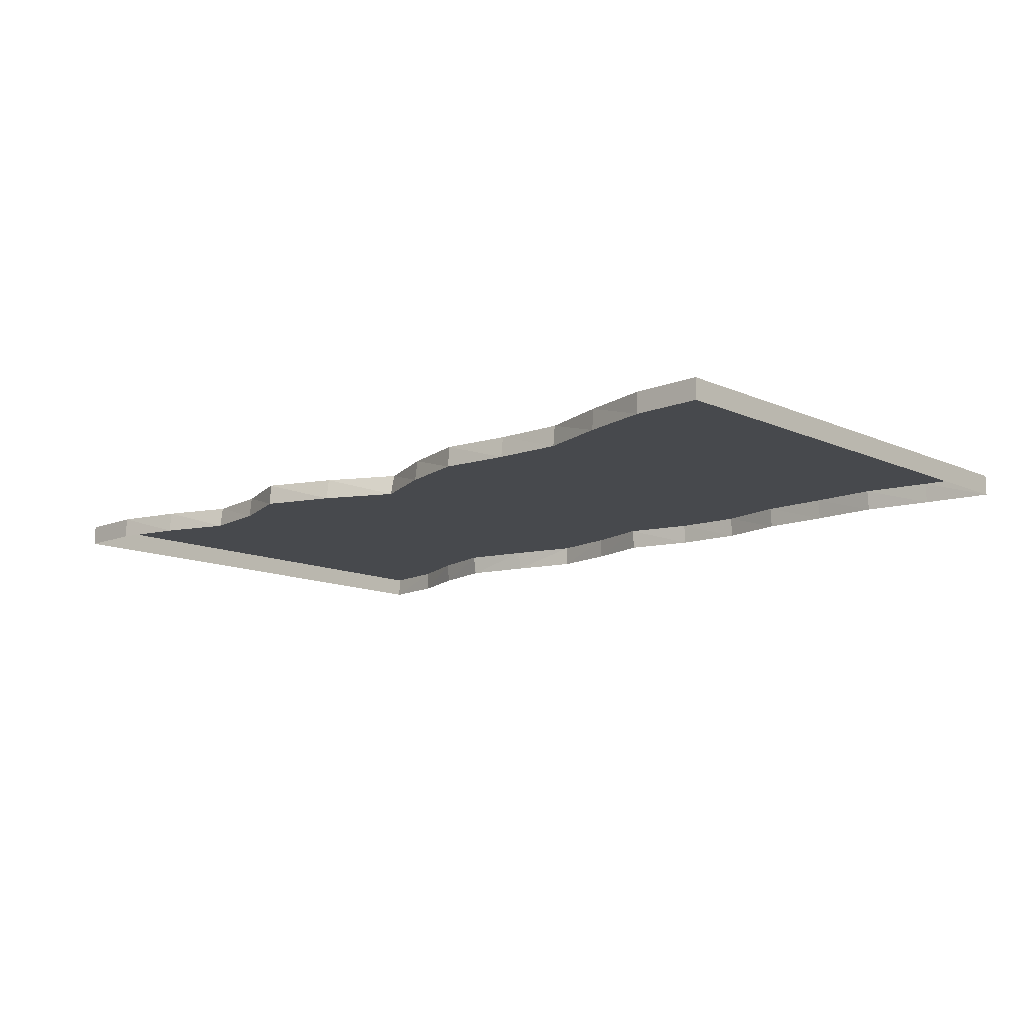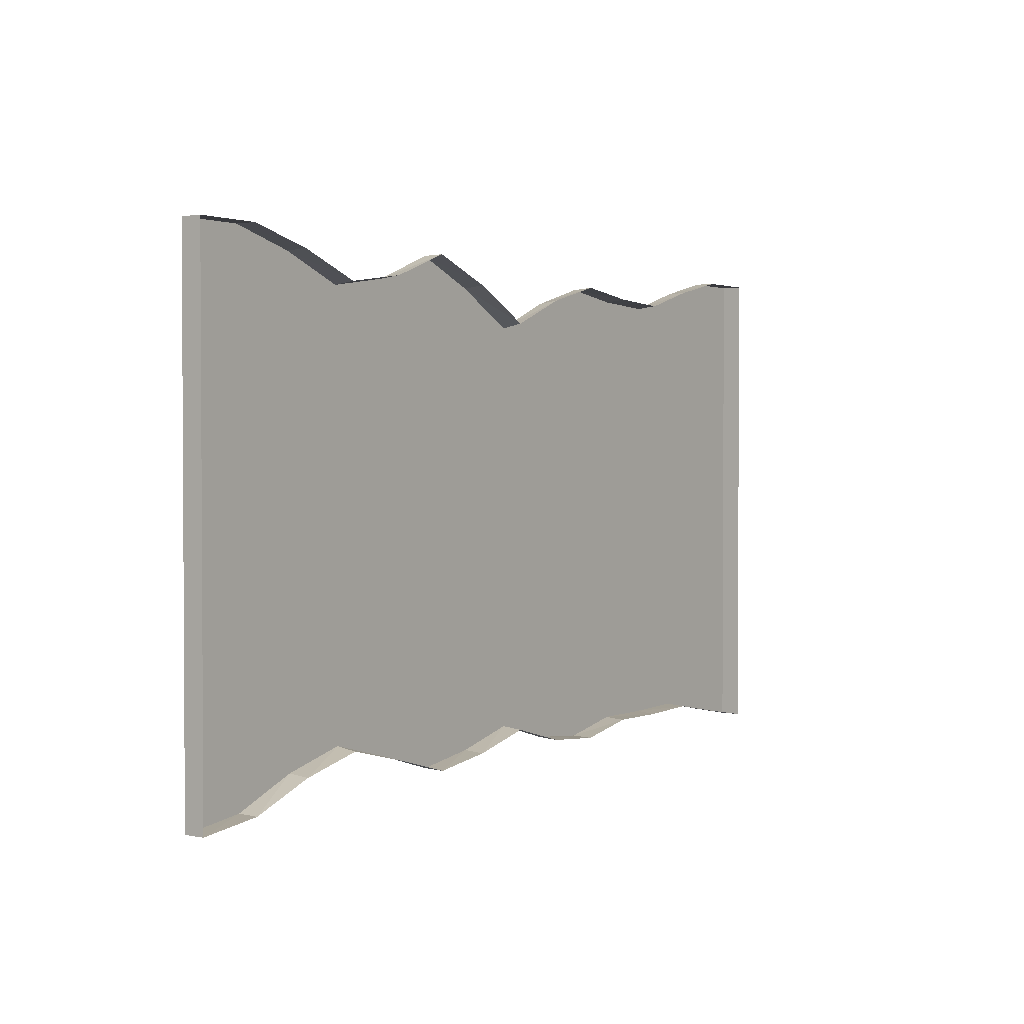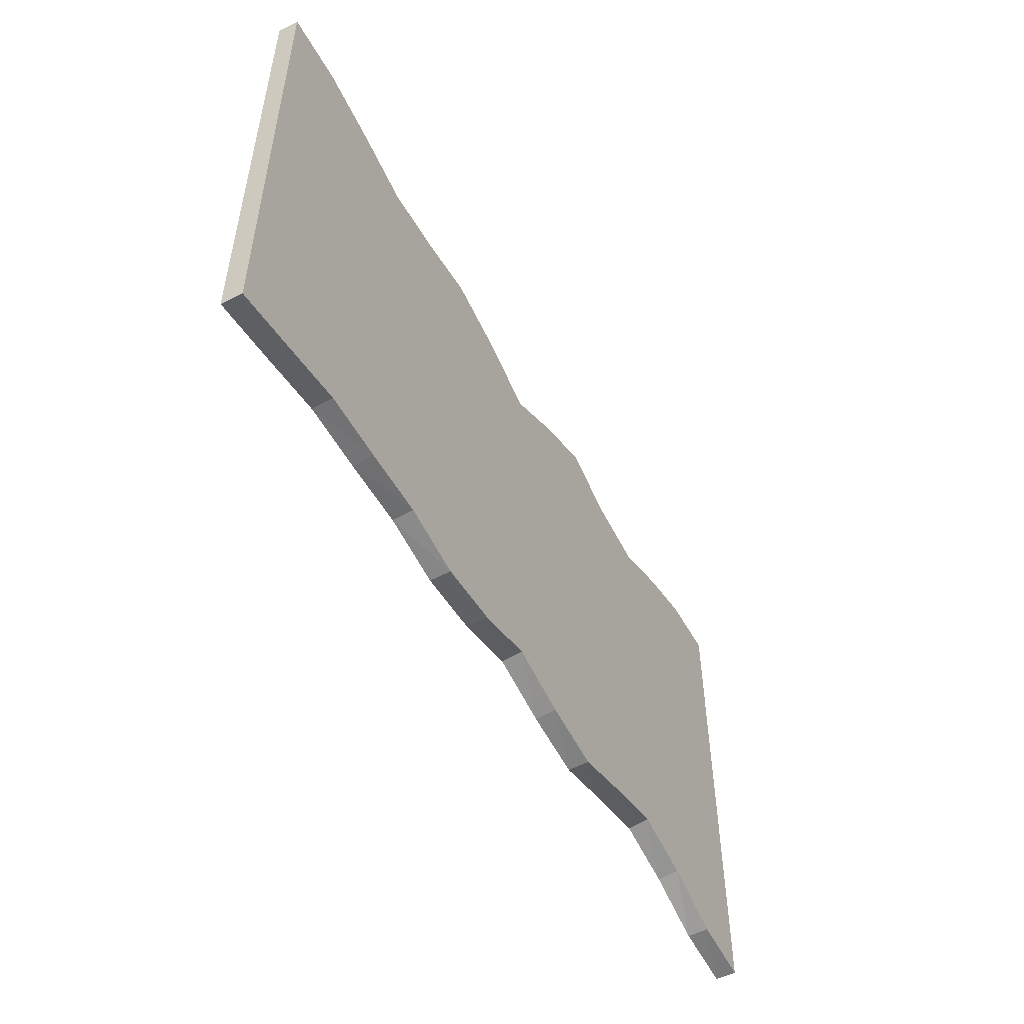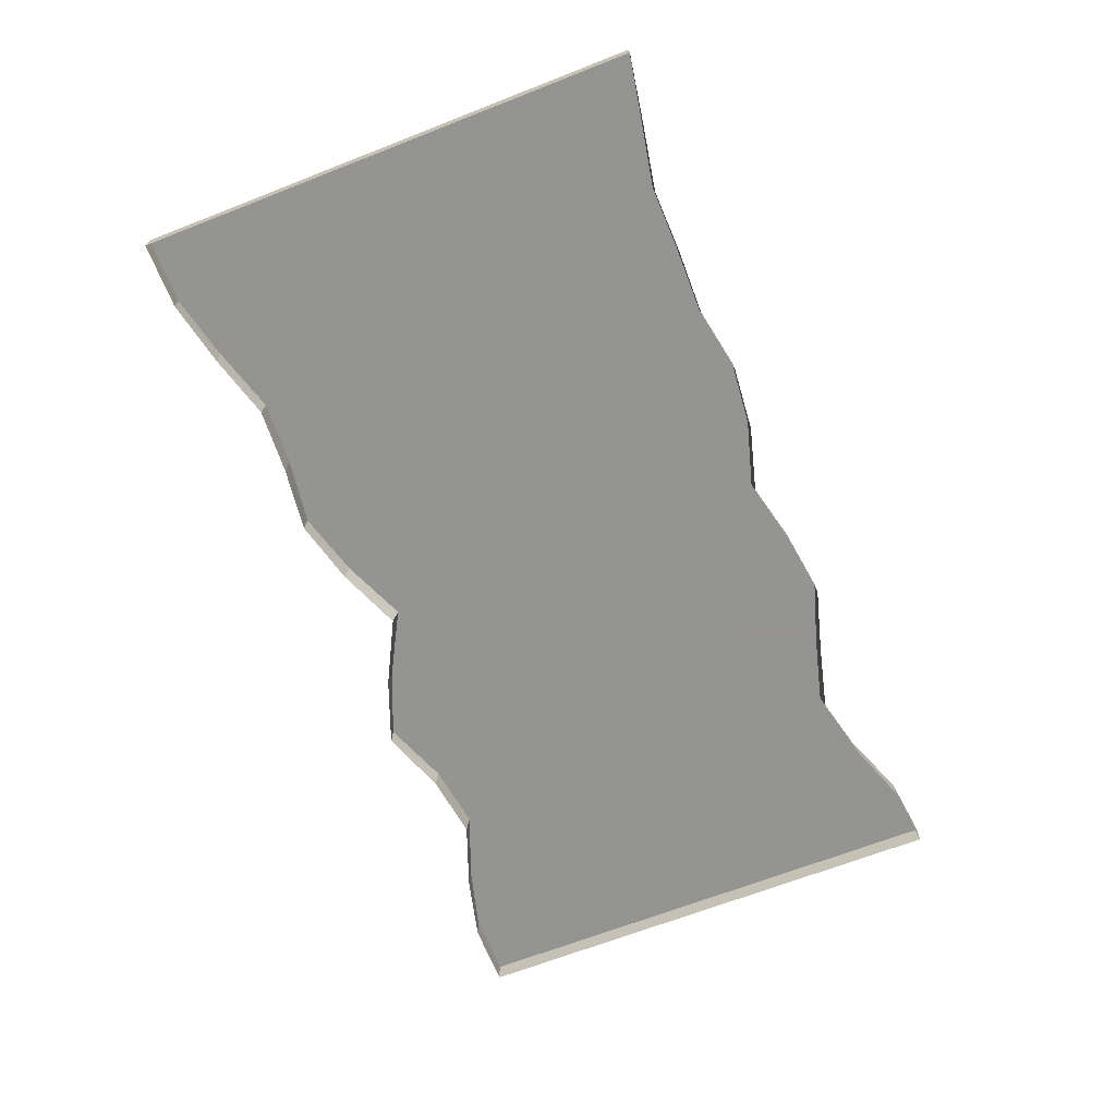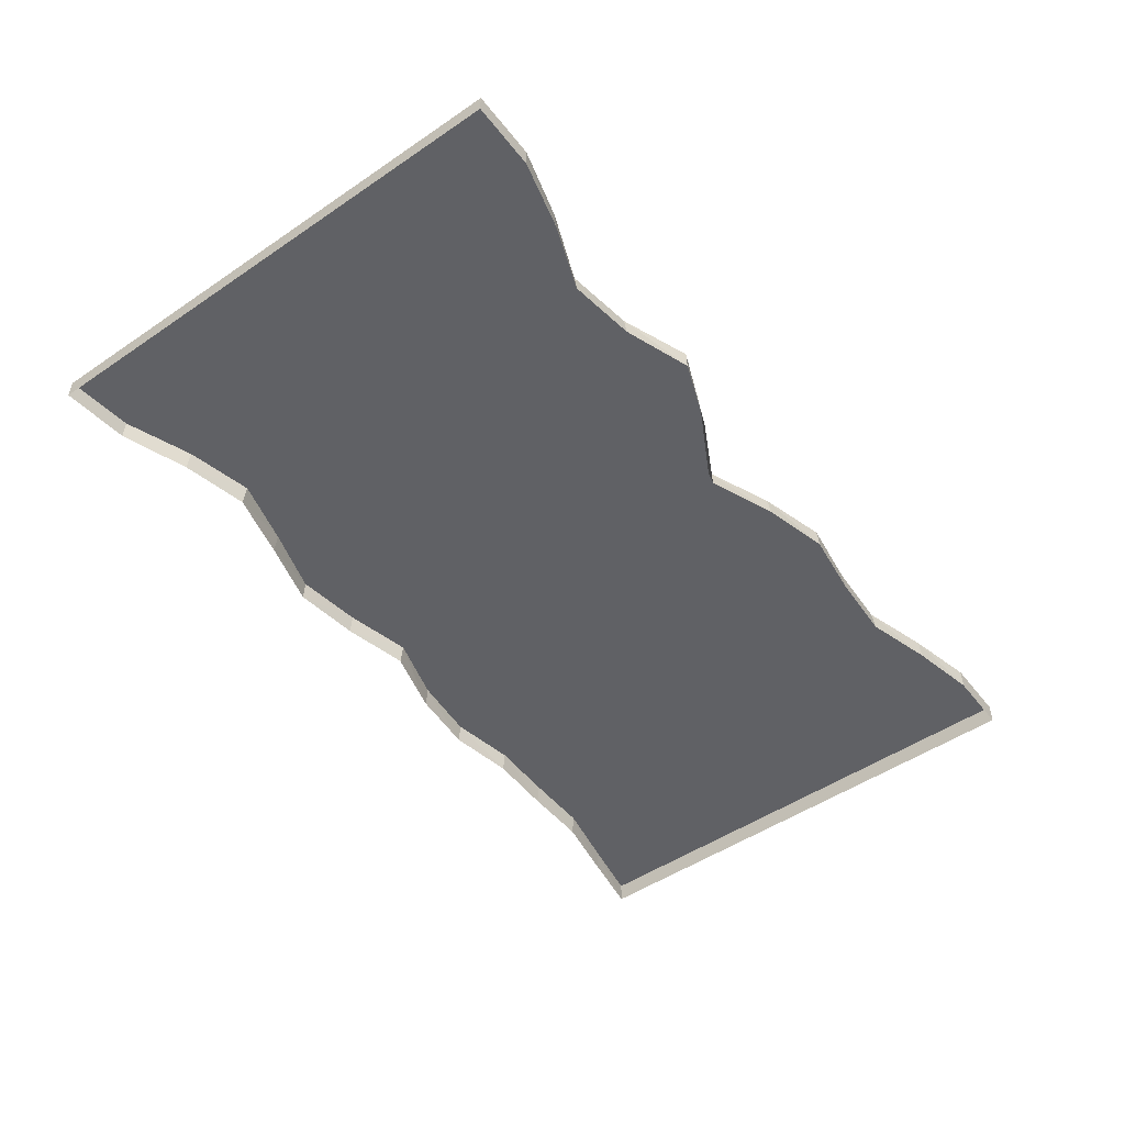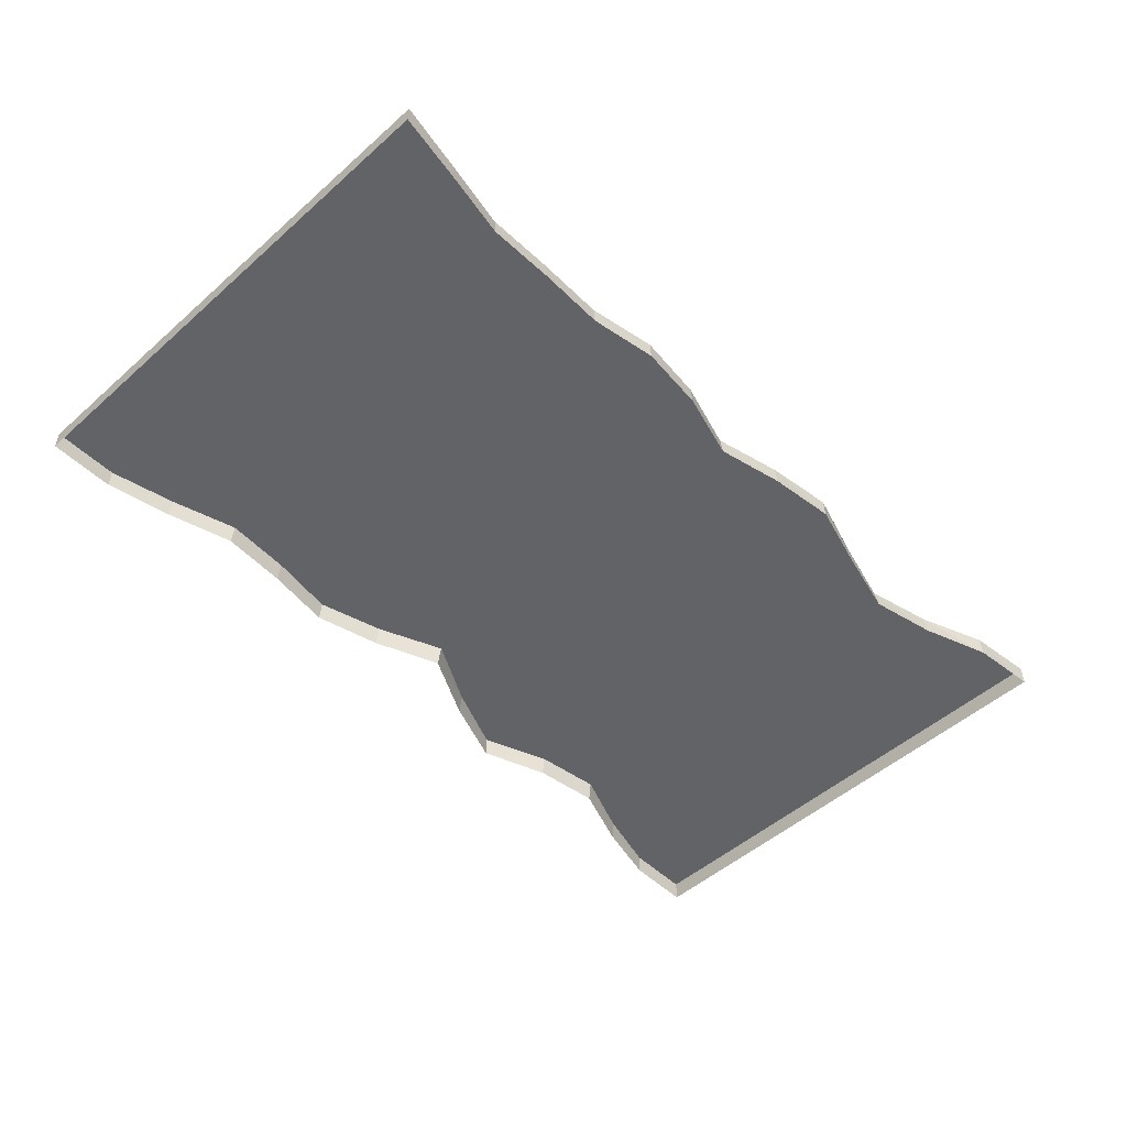
<metadata>
{"format":"obj","ext":"obj","renderer":"f3d","projection":"perspective","resolution":1024,"background":"white","views":[{"elev":-12.4,"azim":43.5,"up":"+Y"},{"elev":1.9,"azim":-55.6,"up":"+Z"},{"elev":-52.4,"azim":118.4,"up":"+Z"},{"elev":-66.9,"azim":111.4,"up":"+Y"},{"elev":-50.3,"azim":-53.4,"up":"+Y"},{"elev":-51.0,"azim":133.8,"up":"+Y"}]}
</metadata>
<code>
v -10.66 -0.02088 5.857
v 0 -0.02088 4.351
v 10.66 -0.02088 5.857
v -10.66 0.4539 5.857
v 0 0.4539 4.254
v 10.66 0.4539 5.857
v -10.66 0.4539 0
v 0 0.4539 0
v 10.66 0.4539 0
v -10.66 0.4539 -5.857
v 0 0.4539 -5.003
v 10.66 0.4539 -5.857
v -10.66 -0.02088 -5.857
v 0 -0.02088 -5.055
v 10.66 -0.02088 -5.857
v -10.66 -0.02088 0
v 10.66 -0.02088 0
v -9.137 -0.02088 -5.693
v -9.137 0.4539 -5.679
v -9.137 0.4539 0
v -9.137 0.4539 5.857
v -9.137 -0.02088 5.857
v -7.614 -0.02088 -5.141
v -7.614 0.4539 -5.088
v -7.614 0.4539 0
v -7.629 0.4539 5.451
v -7.627 -0.02088 5.482
v -6.091 -0.02088 -4.798
v -6.091 0.4539 -4.724
v -6.091 0.4539 0
v -6.121 0.4539 4.865
v -6.119 -0.02088 4.925
v -4.568 -0.02088 -5.178
v -4.568 0.4539 -5.126
v -4.568 0.4539 0
v -4.583 0.4539 5.094
v -4.582 -0.02088 5.148
v -3.046 -0.02088 -5.605
v -3.046 0.4539 -5.587
v -3.046 0.4539 0
v -3.046 0.4539 5.696
v -3.046 -0.02088 5.708
v -1.523 -0.02088 -5.409
v -1.523 0.4539 -5.372
v -1.523 0.4539 0
v -1.523 0.4539 5.075
v -1.523 -0.02088 5.135
v 1.523 -0.02088 -5.472
v 1.523 0.4539 -5.44
v 1.523 0.4539 0
v 1.523 0.4539 4.902
v 1.523 -0.02088 4.972
v 3.046 -0.02088 -5.605
v 3.046 0.4539 -5.584
v 3.046 0.4539 0
v 3.046 0.4539 5.331
v 3.046 -0.02088 5.365
v 4.568 -0.02088 -5.332
v 4.568 0.4539 -5.298
v 4.568 0.4539 0
v 4.568 0.4539 5.116
v 4.568 -0.02088 5.17
v 6.091 -0.02088 -5.352
v 6.091 0.4539 -5.311
v 6.091 0.4539 0
v 6.091 0.4539 5.039
v 6.091 -0.02088 5.089
v 7.614 -0.02088 -5.317
v 7.614 0.4539 -5.282
v 7.614 0.4539 0
v 7.614 0.4539 5.498
v 7.614 -0.02088 5.526
v 9.137 -0.02088 -5.598
v 9.137 0.4539 -5.576
v 9.137 0.4539 0
v 9.137 0.4539 5.857
v 9.137 -0.02088 5.857
f 2 5 46 47
f 6 76 77 3
f 46 5 8 45
f 76 6 9 75
f 45 8 11 44
f 75 9 12 74
f 11 14 43 44
f 15 73 74 12
f 17 15 12 9
f 6 3 17 9
f 16 7 10 13
f 1 4 7 16
f 19 18 13 10
f 7 20 19 10
f 4 21 20 7
f 22 21 4 1
f 24 23 18 19
f 20 25 24 19
f 21 26 25 20
f 27 26 21 22
f 29 28 23 24
f 25 30 29 24
f 26 31 30 25
f 32 31 26 27
f 34 33 28 29
f 30 35 34 29
f 31 36 35 30
f 37 36 31 32
f 39 38 33 34
f 35 40 39 34
f 36 41 40 35
f 42 41 36 37
f 44 43 38 39
f 40 45 44 39
f 41 46 45 40
f 47 46 41 42
f 48 14 11 49
f 8 50 49 11
f 5 51 50 8
f 52 51 5 2
f 53 48 49 54
f 50 55 54 49
f 51 56 55 50
f 57 56 51 52
f 58 53 54 59
f 55 60 59 54
f 56 61 60 55
f 62 61 56 57
f 63 58 59 64
f 60 65 64 59
f 61 66 65 60
f 67 66 61 62
f 68 63 64 69
f 65 70 69 64
f 66 71 70 65
f 72 71 66 67
f 73 68 69 74
f 70 75 74 69
f 71 76 75 70
f 77 76 71 72

</code>
